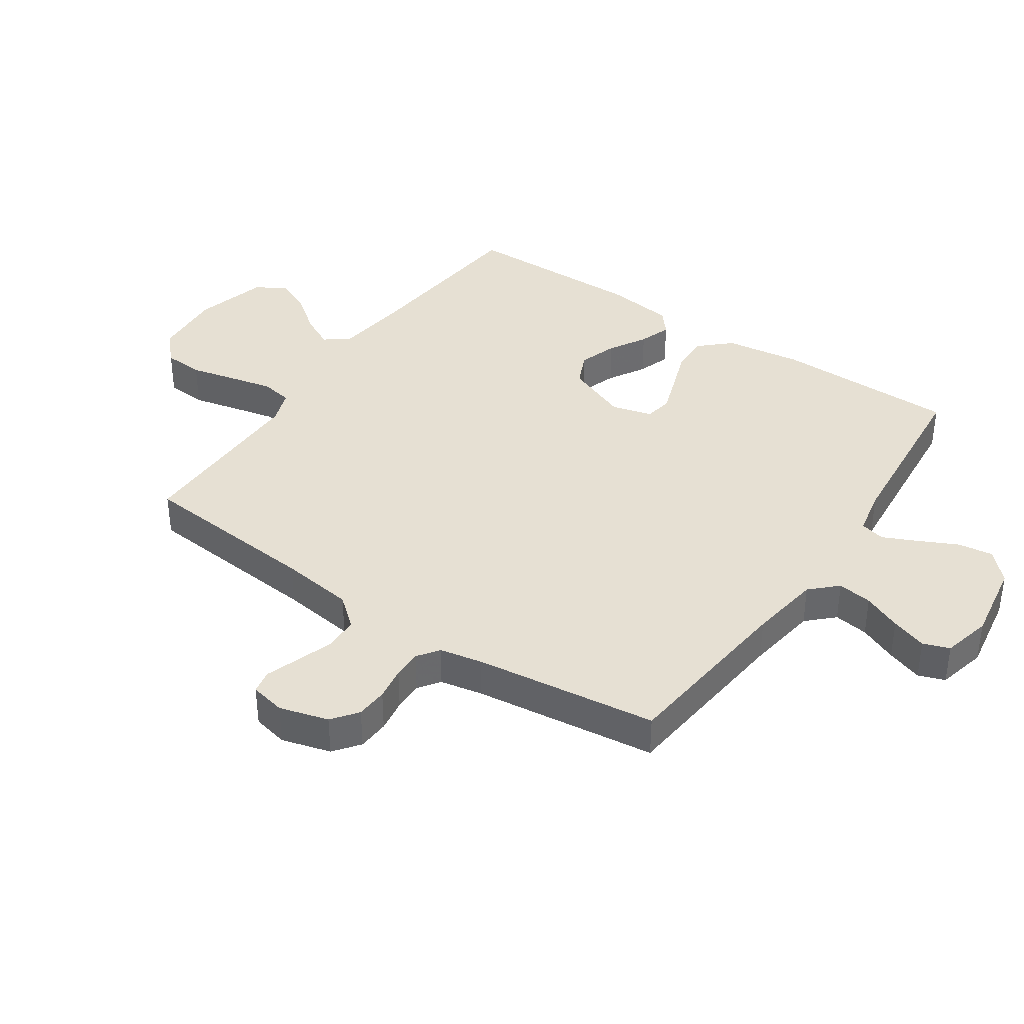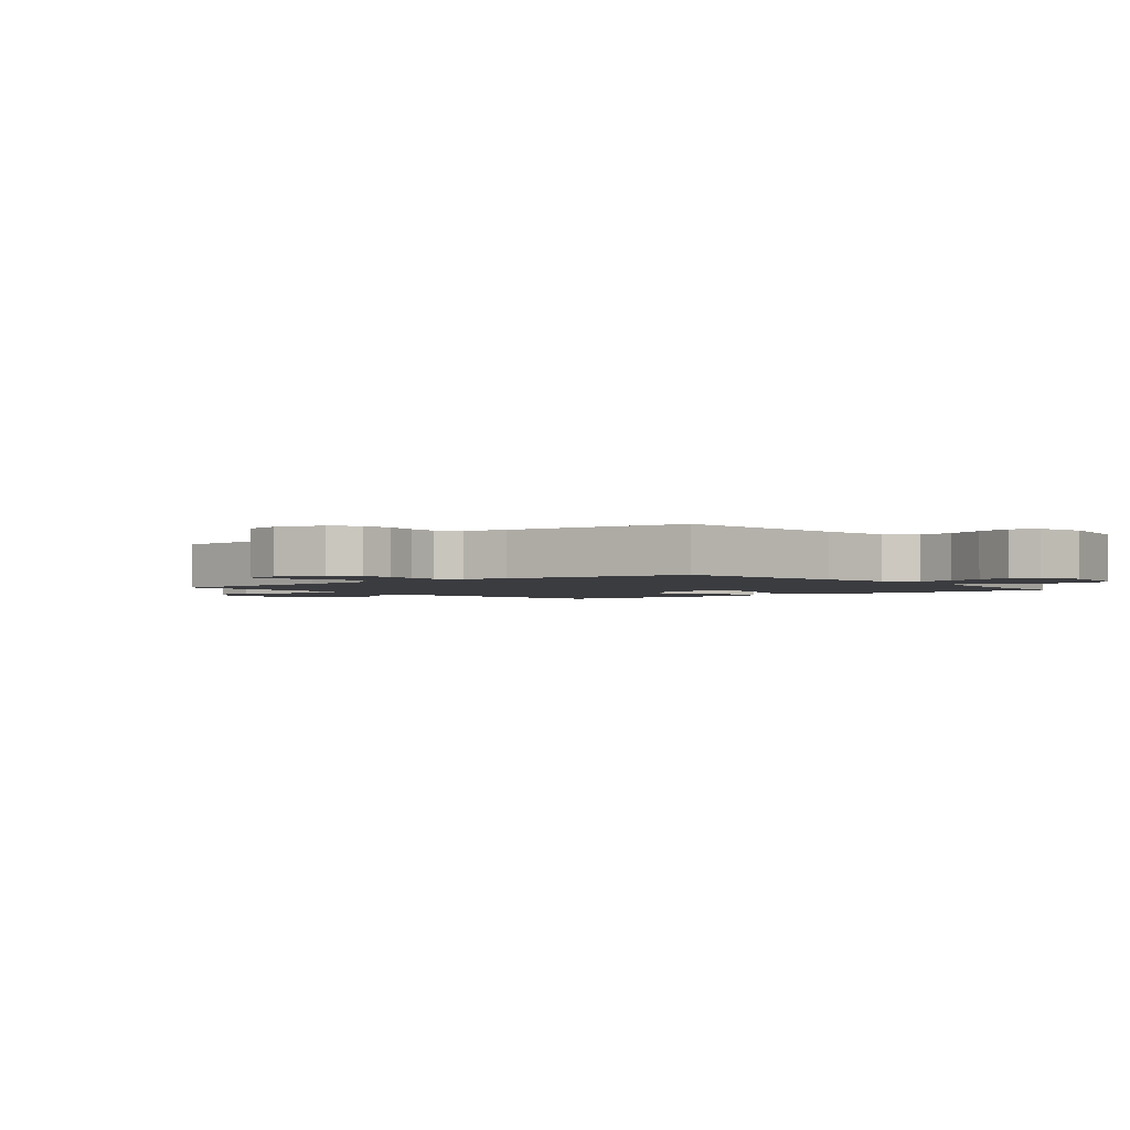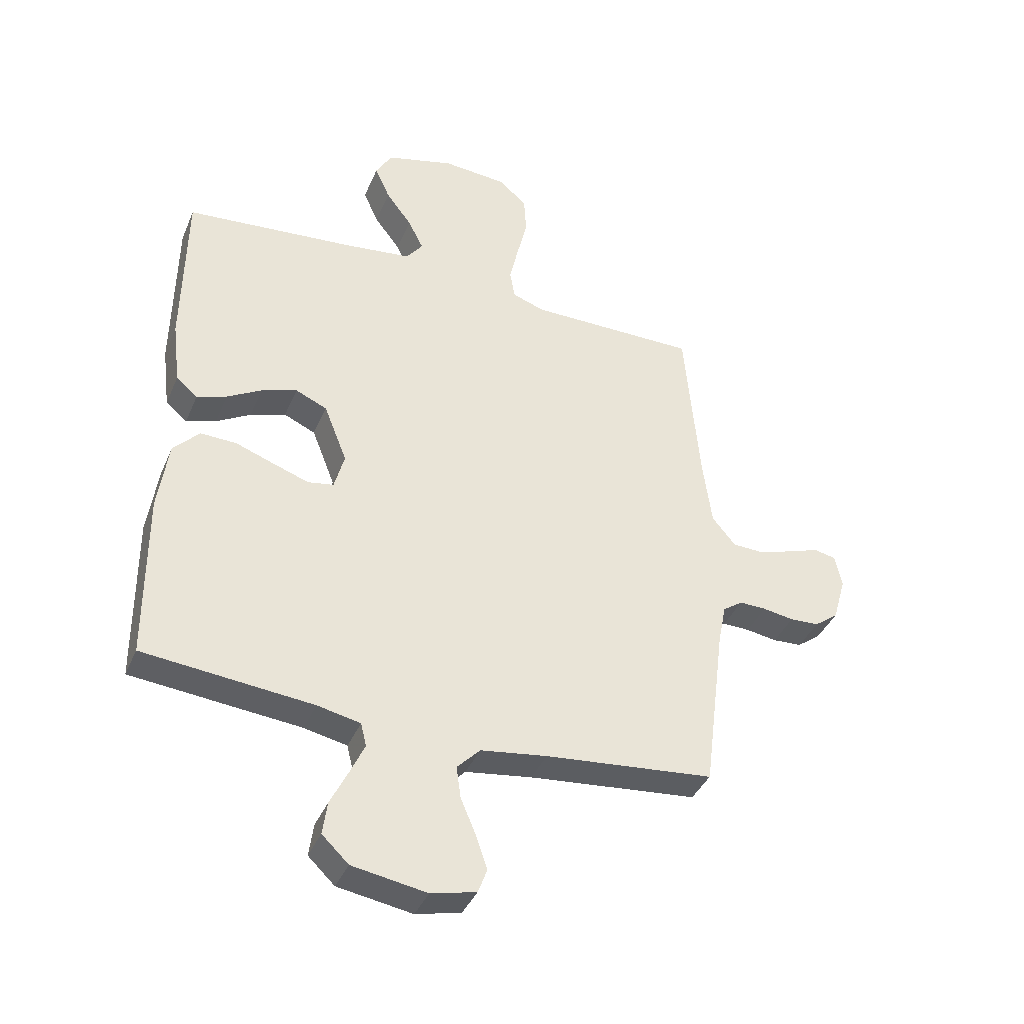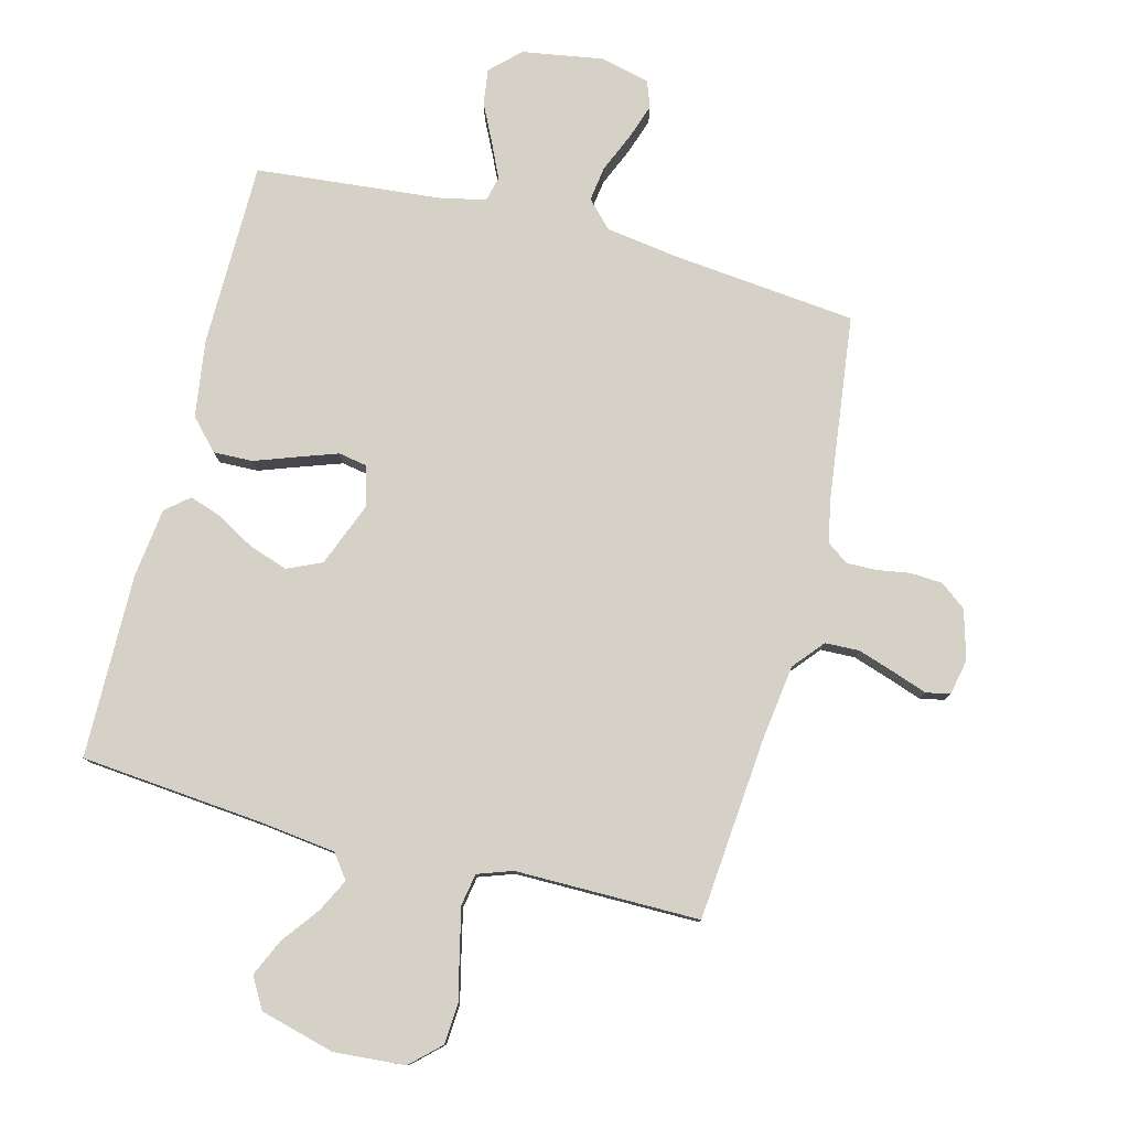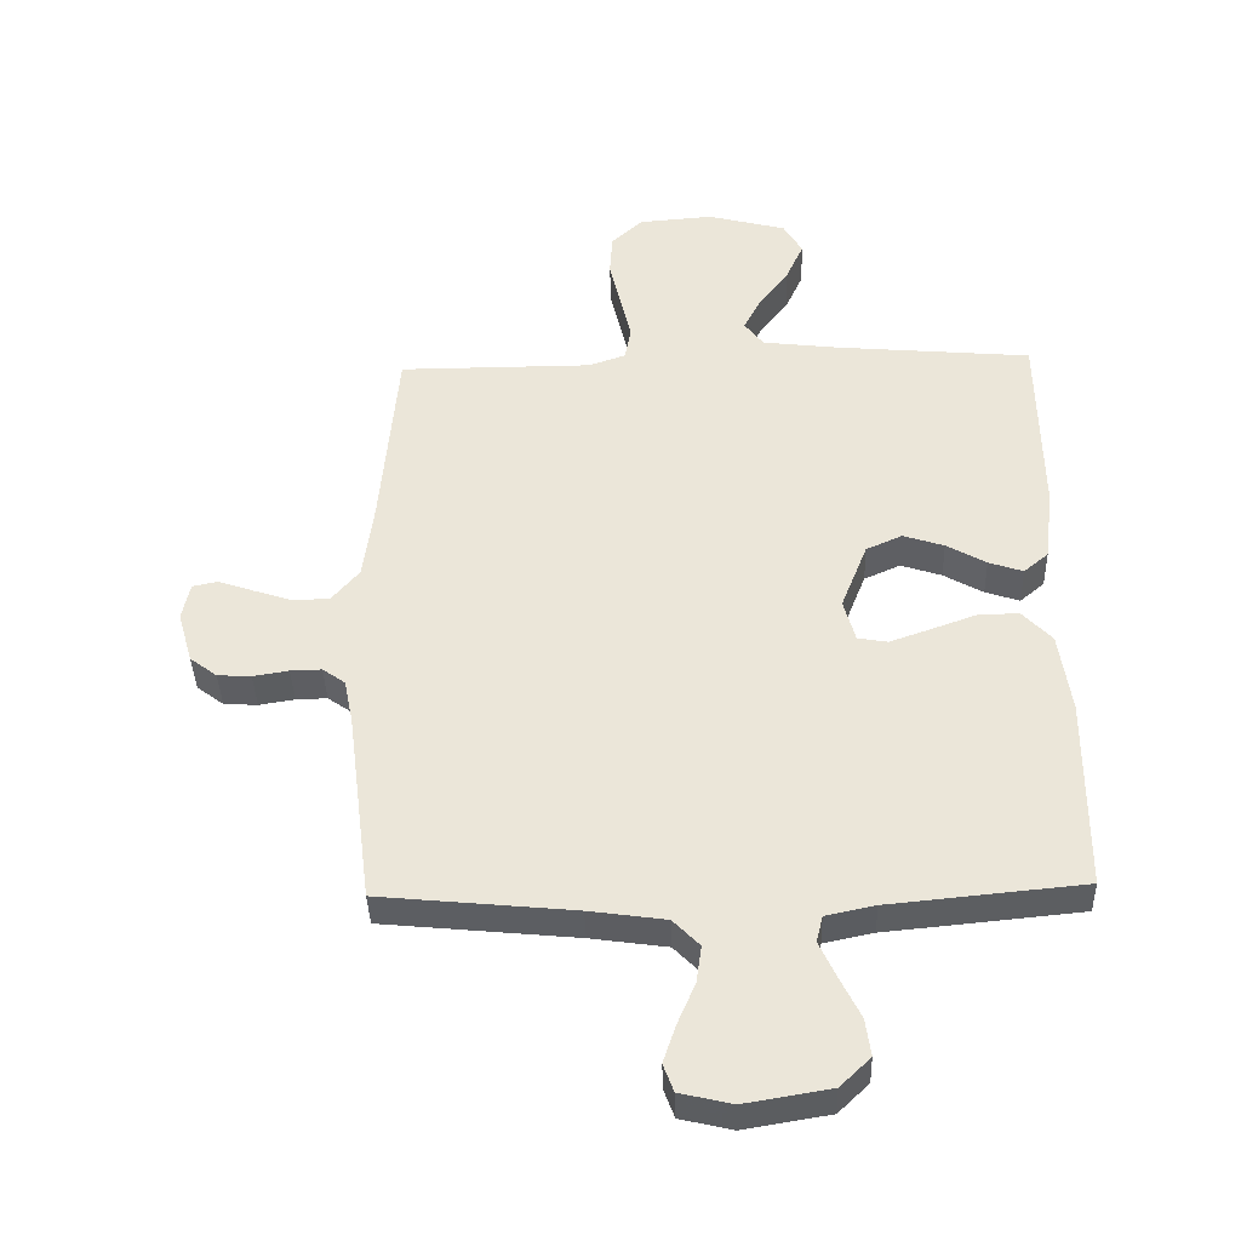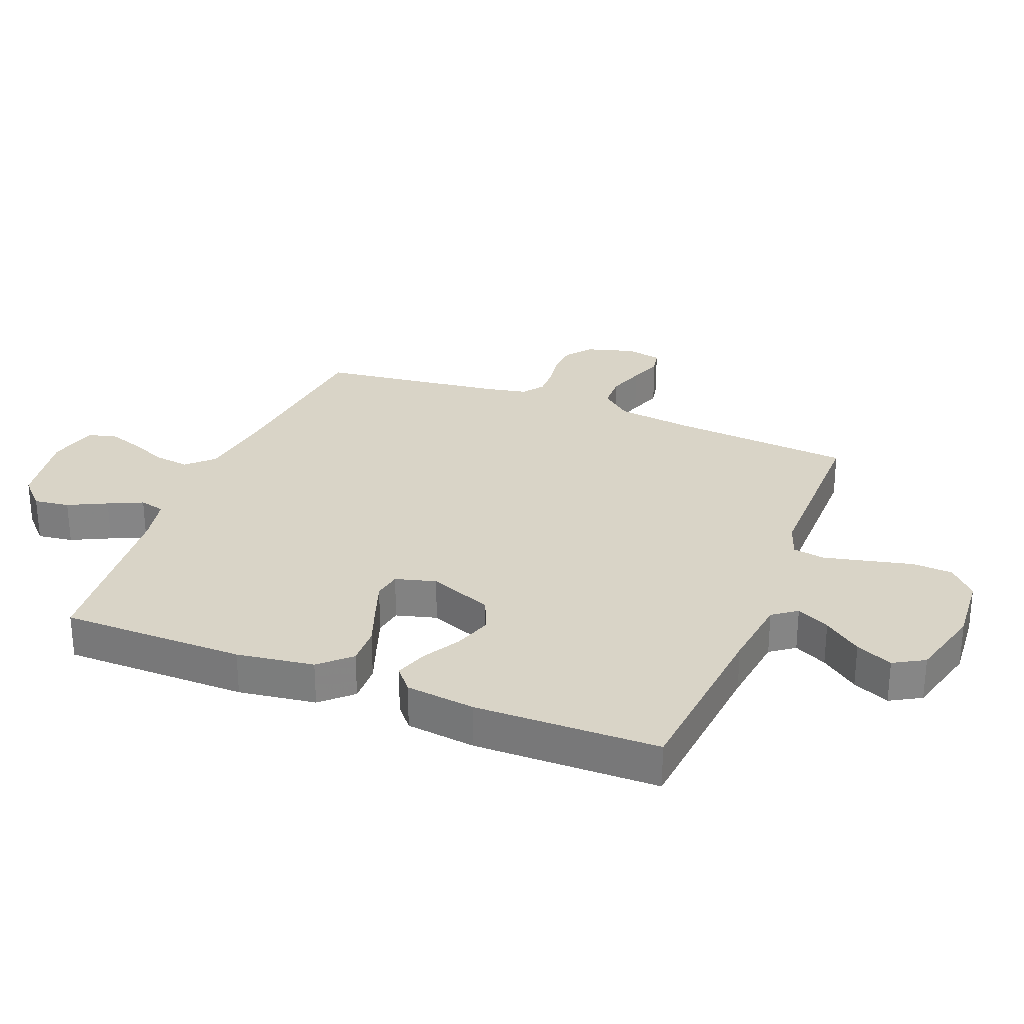
<metadata>
{"format":"obj","ext":"obj","renderer":"f3d","projection":"perspective","resolution":1024,"background":"white","views":[{"elev":38.3,"azim":124.4,"up":"+Y"},{"elev":-2.1,"azim":129.0,"up":"+Y"},{"elev":-39.2,"azim":-21.6,"up":"+Z"},{"elev":79.2,"azim":14.6,"up":"+Y"},{"elev":-38.7,"azim":-178.2,"up":"+Z"},{"elev":28.4,"azim":-68.4,"up":"+Y"}]}
</metadata>
<code>
v -0.5 0.07 -0.5
v -0.502 0.07 -0.2
v -0.484 0.07 -0.074
v -0.438 0.07 -0.025
v -0.374 0.07 -0.027
v -0.305 0.07 -0.052
v -0.242 0.07 -0.074
v -0.196 0.07 -0.066
v -0.178 0.07 0
v -0.219 0.07 0.104
v -0.275 0.07 0.129
v -0.338 0.07 0.108
v -0.399 0.07 0.073
v -0.452 0.07 0.055
v -0.49 0.07 0.087
v -0.504 0.07 0.2
v -0.5 0.07 0.5
v -0.2 0.07 0.527
v -0.079 0.07 0.542
v -0.05 0.07 0.581
v -0.077 0.07 0.635
v -0.123 0.07 0.696
v -0.15 0.07 0.756
v -0.121 0.07 0.806
v 0 0.07 0.838
v 0.116 0.07 0.829
v 0.164 0.07 0.784
v 0.168 0.07 0.718
v 0.15 0.07 0.642
v 0.134 0.07 0.572
v 0.143 0.07 0.52
v 0.2 0.07 0.5
v 0.5 0.07 0.5
v 0.526 0.07 0.2
v 0.542 0.07 0.079
v 0.584 0.07 0.029
v 0.64 0.07 0.027
v 0.701 0.07 0.047
v 0.756 0.07 0.066
v 0.795 0.07 0.058
v 0.807 0.07 0
v 0.784 0.07 -0.08
v 0.742 0.07 -0.112
v 0.69 0.07 -0.115
v 0.635 0.07 -0.106
v 0.587 0.07 -0.105
v 0.552 0.07 -0.13
v 0.538 0.07 -0.2
v 0.5 0.07 -0.5
v 0.2 0.07 -0.53
v 0.082 0.07 -0.547
v 0.041 0.07 -0.589
v 0.049 0.07 -0.646
v 0.076 0.07 -0.709
v 0.096 0.07 -0.768
v 0.08 0.07 -0.811
v 0 0.07 -0.83
v -0.132 0.07 -0.808
v -0.179 0.07 -0.763
v -0.171 0.07 -0.705
v -0.14 0.07 -0.642
v -0.114 0.07 -0.586
v -0.124 0.07 -0.545
v -0.2 0.07 -0.529
v -0.5 0 -0.5
v -0.502 0 -0.2
v -0.484 0 -0.074
v -0.438 0 -0.025
v -0.374 0 -0.027
v -0.305 0 -0.052
v -0.242 0 -0.074
v -0.196 0 -0.066
v -0.178 0 0
v -0.219 0 0.104
v -0.275 0 0.129
v -0.338 0 0.108
v -0.399 0 0.073
v -0.452 0 0.055
v -0.49 0 0.087
v -0.504 0 0.2
v -0.5 0 0.5
v -0.2 0 0.527
v -0.079 0 0.542
v -0.05 0 0.581
v -0.077 0 0.635
v -0.123 0 0.696
v -0.15 0 0.756
v -0.121 0 0.806
v 0 0 0.838
v 0.116 0 0.829
v 0.164 0 0.784
v 0.168 0 0.718
v 0.15 0 0.642
v 0.134 0 0.572
v 0.143 0 0.52
v 0.2 0 0.5
v 0.5 0 0.5
v 0.526 0 0.2
v 0.542 0 0.079
v 0.584 0 0.029
v 0.64 0 0.027
v 0.701 0 0.047
v 0.756 0 0.066
v 0.795 0 0.058
v 0.807 0 0
v 0.784 0 -0.08
v 0.742 0 -0.112
v 0.69 0 -0.115
v 0.635 0 -0.106
v 0.587 0 -0.105
v 0.552 0 -0.13
v 0.538 0 -0.2
v 0.5 0 -0.5
v 0.2 0 -0.53
v 0.082 0 -0.547
v 0.041 0 -0.589
v 0.049 0 -0.646
v 0.076 0 -0.709
v 0.096 0 -0.768
v 0.08 0 -0.811
v 0 0 -0.83
v -0.132 0 -0.808
v -0.179 0 -0.763
v -0.171 0 -0.705
v -0.14 0 -0.642
v -0.114 0 -0.586
v -0.124 0 -0.545
v -0.2 0 -0.529
f 58 59 60 61
f 58 61 62
f 57 58 62
f 56 57 62 63
f 53 54 55 56
f 48 49 50
f 47 48 50 51
f 42 43 44 45
f 42 45 46
f 41 42 46
f 38 39 40 41
f 37 38 41 46
f 36 37 46 47
f 32 33 34
f 31 32 34 35
f 26 27 28 29
f 26 29 30
f 25 26 30
f 24 25 30 31
f 21 22 23 24
f 20 21 24 31
f 15 16 17 18
f 15 18 19
f 12 13 14 15
f 11 12 15 19
f 10 11 19 20
f 3 4 5 6
f 3 6 7
f 64 1 2 3
f 63 64 3 7
f 53 56 63 7
f 35 36 47 51
f 35 51 52
f 31 35 52
f 9 10 20 31
f 8 9 31 52
f 7 8 52 53
f 125 124 123 122
f 126 125 122
f 126 122 121
f 127 126 121 120
f 120 119 118 117
f 114 113 112
f 115 114 112 111
f 109 108 107 106
f 110 109 106
f 110 106 105
f 105 104 103 102
f 110 105 102 101
f 111 110 101 100
f 98 97 96
f 99 98 96 95
f 93 92 91 90
f 94 93 90
f 94 90 89
f 95 94 89 88
f 88 87 86 85
f 95 88 85 84
f 82 81 80 79
f 83 82 79
f 79 78 77 76
f 83 79 76 75
f 84 83 75 74
f 70 69 68 67
f 71 70 67
f 67 66 65 128
f 71 67 128 127
f 71 127 120 117
f 115 111 100 99
f 116 115 99
f 116 99 95
f 95 84 74 73
f 116 95 73 72
f 117 116 72 71
f 1 65 66 2
f 2 66 67 3
f 3 67 68 4
f 4 68 69 5
f 5 69 70 6
f 6 70 71 7
f 7 71 72 8
f 8 72 73 9
f 9 73 74 10
f 10 74 75 11
f 11 75 76 12
f 12 76 77 13
f 13 77 78 14
f 14 78 79 15
f 15 79 80 16
f 16 80 81 17
f 17 81 82 18
f 18 82 83 19
f 19 83 84 20
f 20 84 85 21
f 21 85 86 22
f 22 86 87 23
f 23 87 88 24
f 24 88 89 25
f 25 89 90 26
f 26 90 91 27
f 27 91 92 28
f 28 92 93 29
f 29 93 94 30
f 30 94 95 31
f 31 95 96 32
f 32 96 97 33
f 33 97 98 34
f 34 98 99 35
f 35 99 100 36
f 36 100 101 37
f 37 101 102 38
f 38 102 103 39
f 39 103 104 40
f 40 104 105 41
f 41 105 106 42
f 42 106 107 43
f 43 107 108 44
f 44 108 109 45
f 45 109 110 46
f 46 110 111 47
f 47 111 112 48
f 48 112 113 49
f 49 113 114 50
f 50 114 115 51
f 51 115 116 52
f 52 116 117 53
f 53 117 118 54
f 54 118 119 55
f 55 119 120 56
f 56 120 121 57
f 57 121 122 58
f 58 122 123 59
f 59 123 124 60
f 60 124 125 61
f 61 125 126 62
f 62 126 127 63
f 63 127 128 64
f 64 128 65 1

</code>
